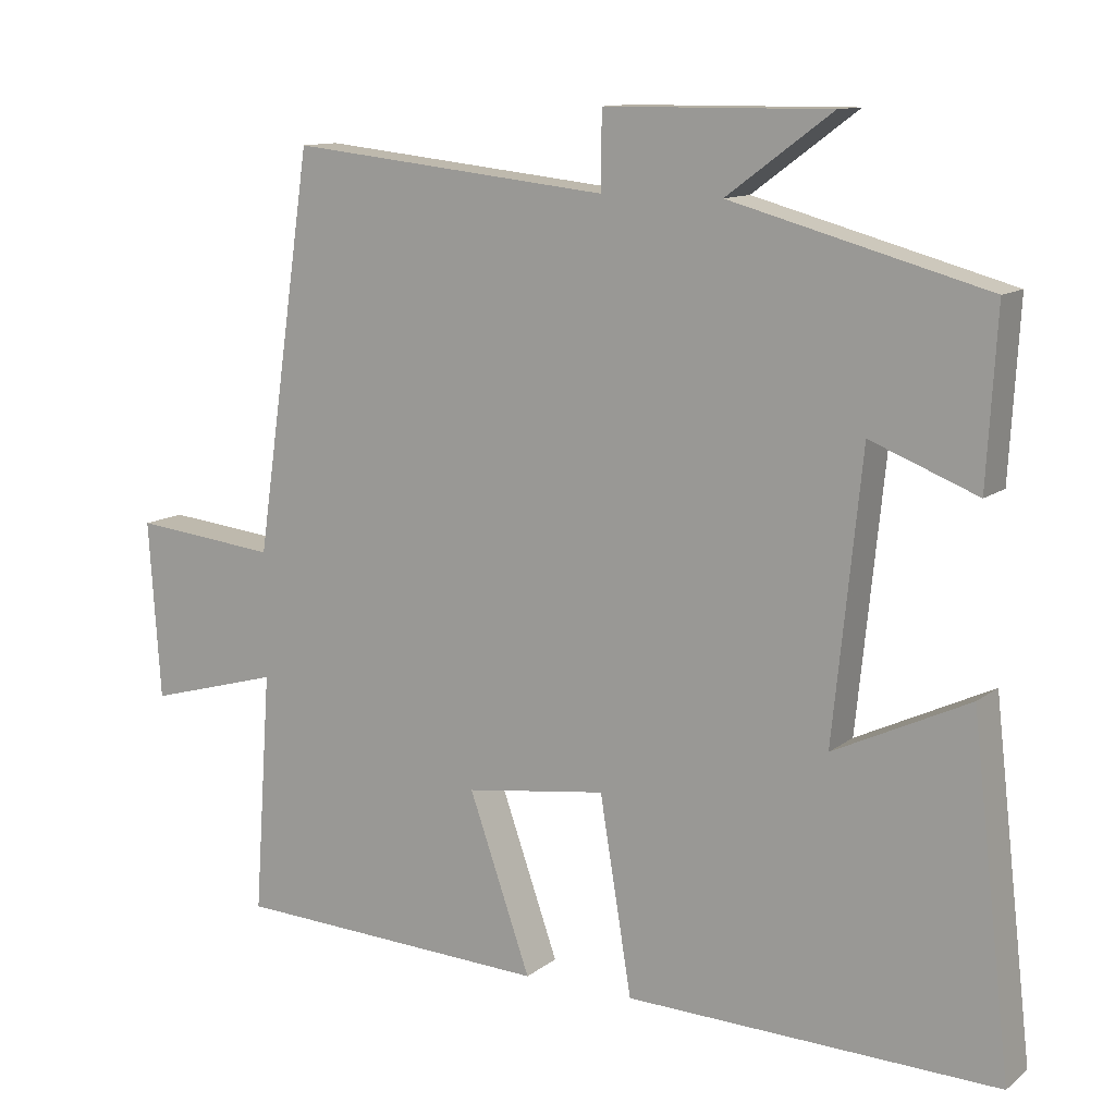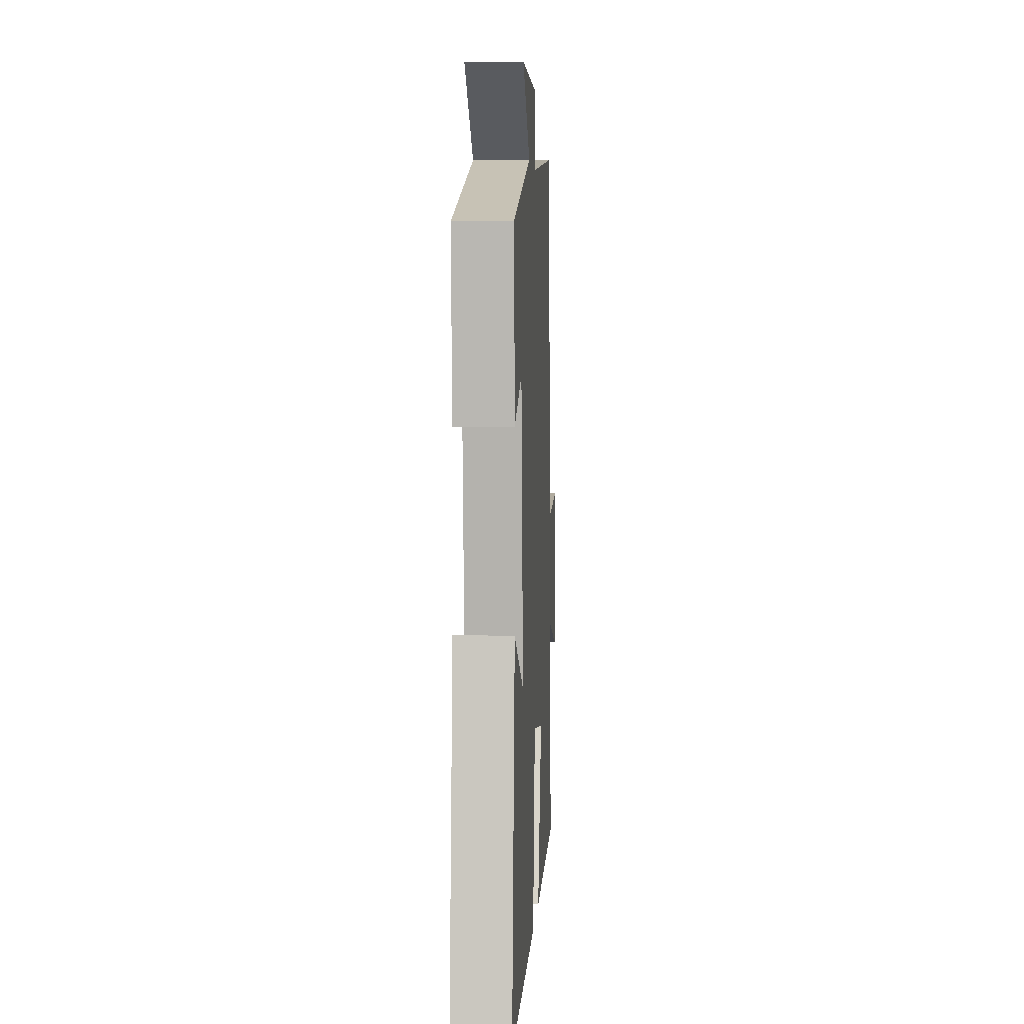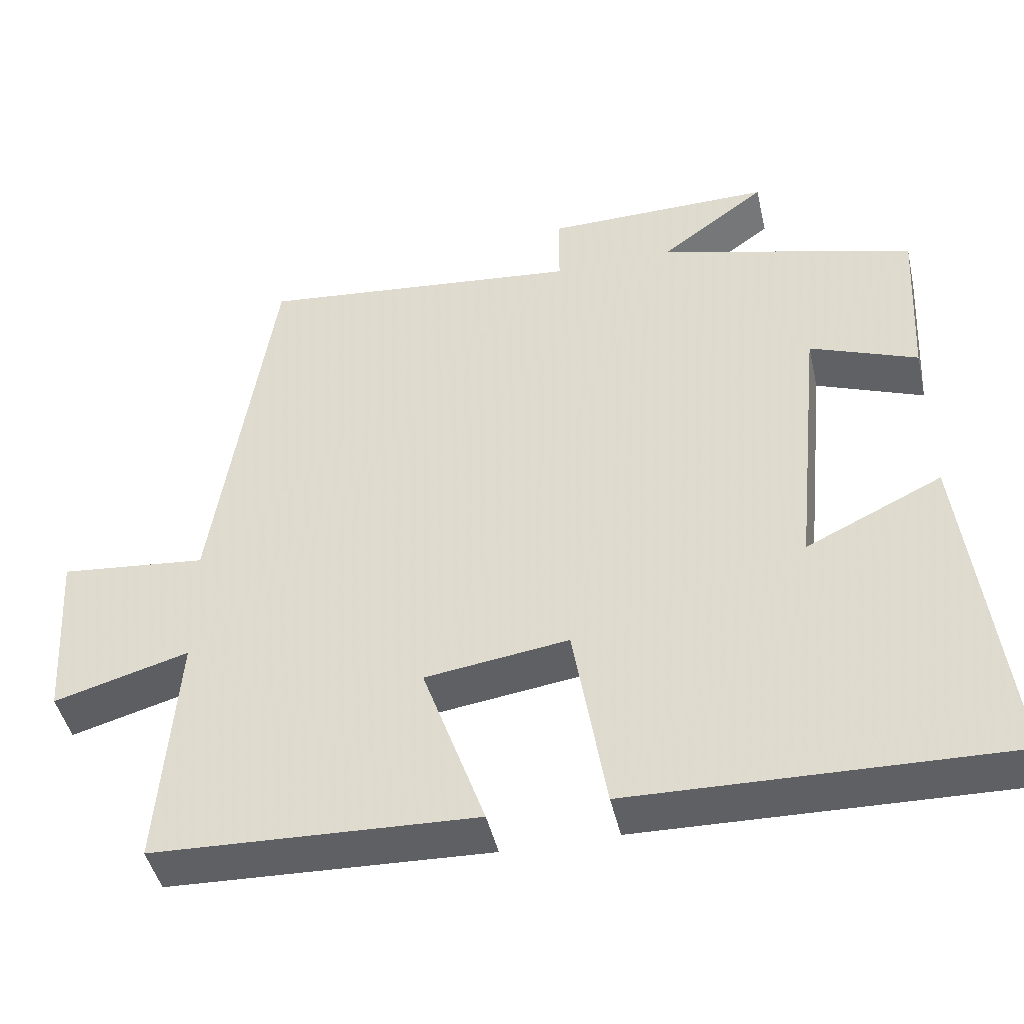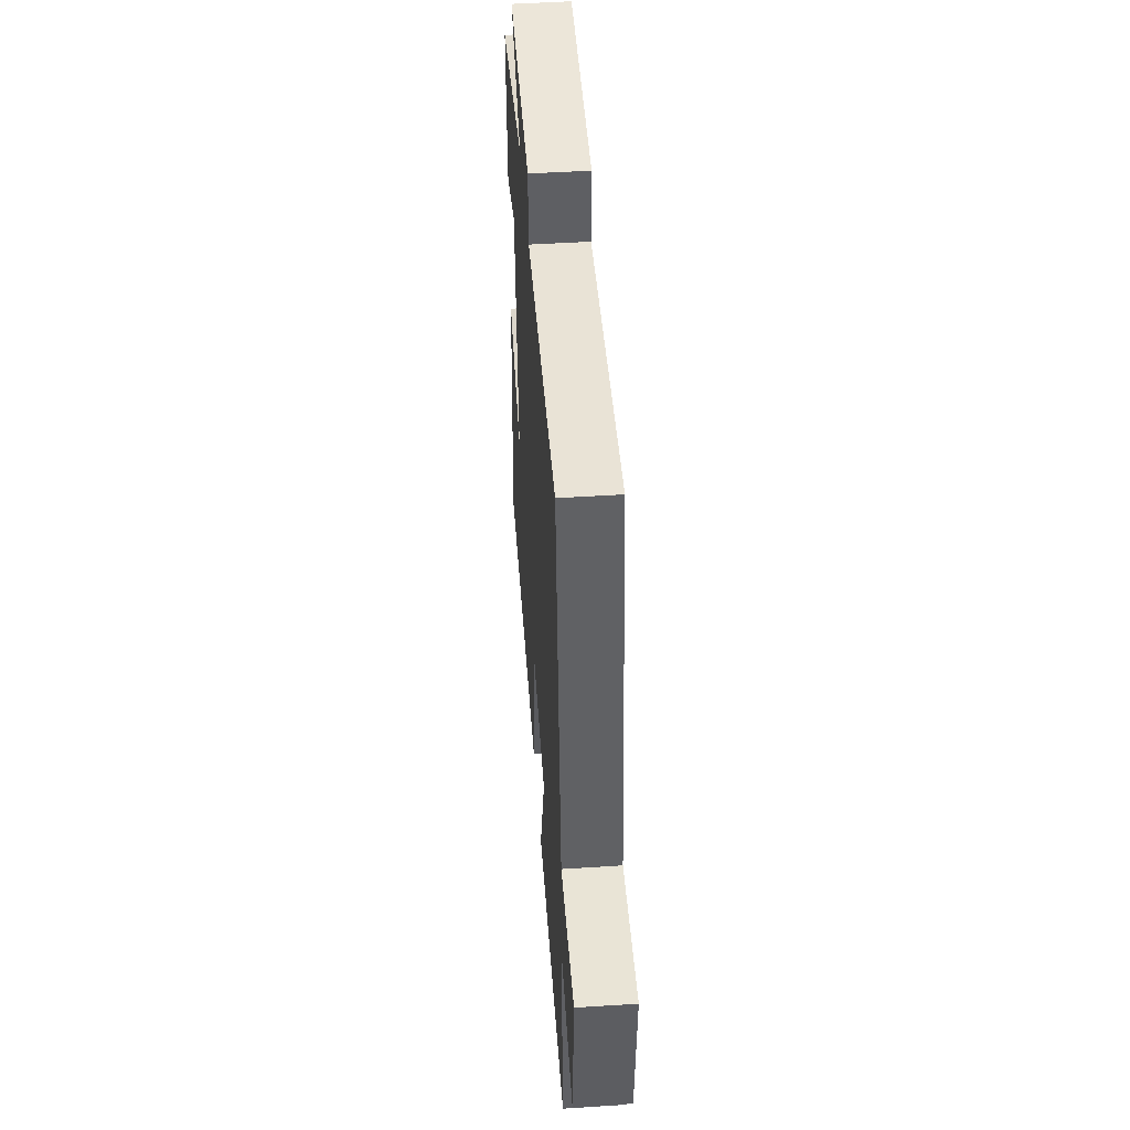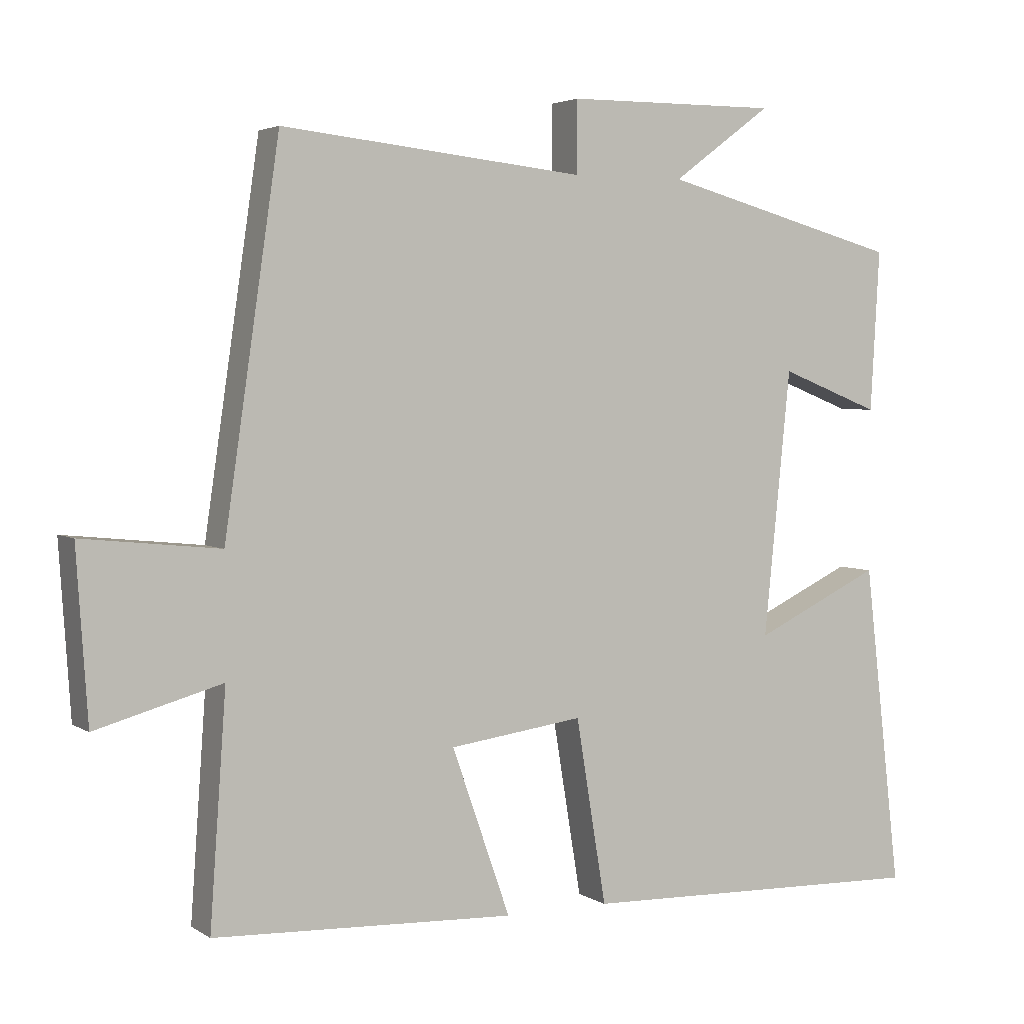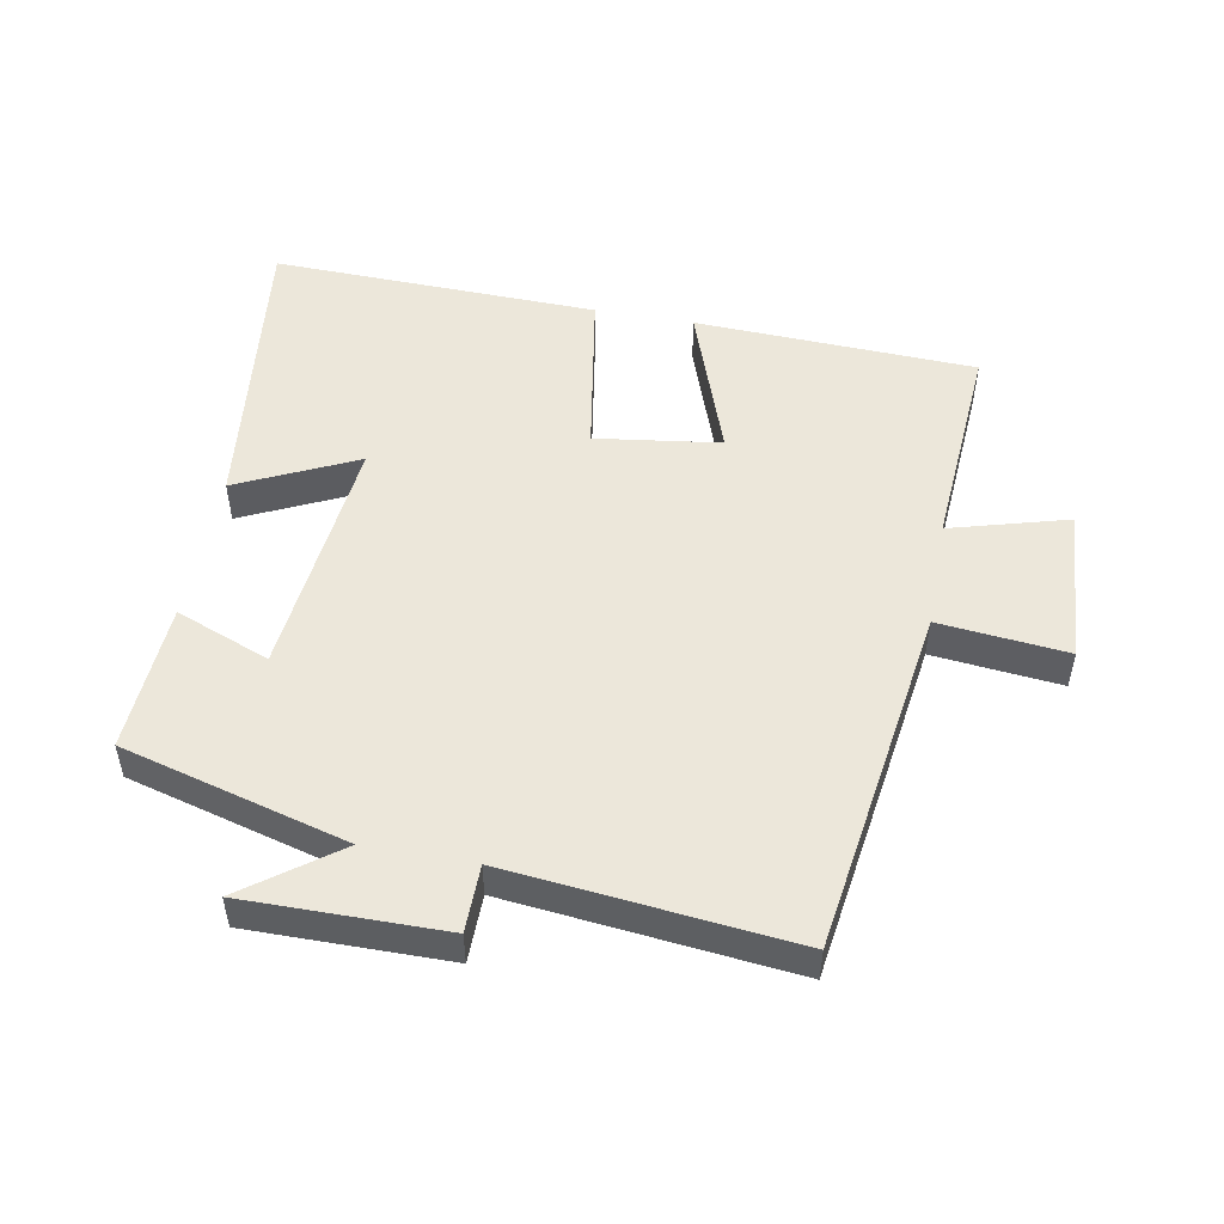
<metadata>
{"format":"obj","ext":"obj","renderer":"f3d","projection":"perspective","resolution":1024,"background":"white","views":[{"elev":11.8,"azim":-149.6,"up":"+Z"},{"elev":3.9,"azim":-86.8,"up":"+Z"},{"elev":-45.5,"azim":-167.2,"up":"+Z"},{"elev":48.6,"azim":85.9,"up":"+Z"},{"elev":3.6,"azim":152.1,"up":"+Z"},{"elev":50.6,"azim":10.4,"up":"+Y"}]}
</metadata>
<code>
v -0.513 0.07 0.407
v -0.171 0.07 0.5
v -0.312 0.07 0.604
v -0.01 0.07 0.602
v -0.009 0.07 0.5
v 0.422 0.07 0.546
v 0.5 0.07 0.013
v 0.695 0.07 0.033
v 0.679 0.07 -0.207
v 0.5 0.07 -0.157
v 0.523 0.07 -0.482
v 0.095 0.07 -0.5
v 0.178 0.07 -0.264
v -0.012 0.07 -0.238
v -0.055 0.07 -0.5
v -0.553 0.07 -0.514
v -0.5 0.07 -0.055
v -0.319 0.07 -0.141
v -0.357 0.07 0.235
v -0.5 0.07 0.179
v -0.513 0 0.407
v -0.171 0 0.5
v -0.312 0 0.604
v -0.01 0 0.602
v -0.009 0 0.5
v 0.422 0 0.546
v 0.5 0 0.013
v 0.695 0 0.033
v 0.679 0 -0.207
v 0.5 0 -0.157
v 0.523 0 -0.482
v 0.095 0 -0.5
v 0.178 0 -0.264
v -0.012 0 -0.238
v -0.055 0 -0.5
v -0.553 0 -0.514
v -0.5 0 -0.055
v -0.319 0 -0.141
v -0.357 0 0.235
v -0.5 0 0.179
f 19 20 1 2
f 18 19 2
f 15 16 17 18
f 14 15 18 2
f 13 14 2
f 10 11 12 13
f 10 13 2
f 7 8 9 10
f 5 6 7 10
f 5 10 2
f 2 3 4 5
f 22 21 40 39
f 22 39 38
f 38 37 36 35
f 22 38 35 34
f 22 34 33
f 33 32 31 30
f 22 33 30
f 30 29 28 27
f 30 27 26 25
f 22 30 25
f 25 24 23 22
f 1 21 22 2
f 2 22 23 3
f 3 23 24 4
f 4 24 25 5
f 5 25 26 6
f 6 26 27 7
f 7 27 28 8
f 8 28 29 9
f 9 29 30 10
f 10 30 31 11
f 11 31 32 12
f 12 32 33 13
f 13 33 34 14
f 14 34 35 15
f 15 35 36 16
f 16 36 37 17
f 17 37 38 18
f 18 38 39 19
f 19 39 40 20
f 20 40 21 1

</code>
